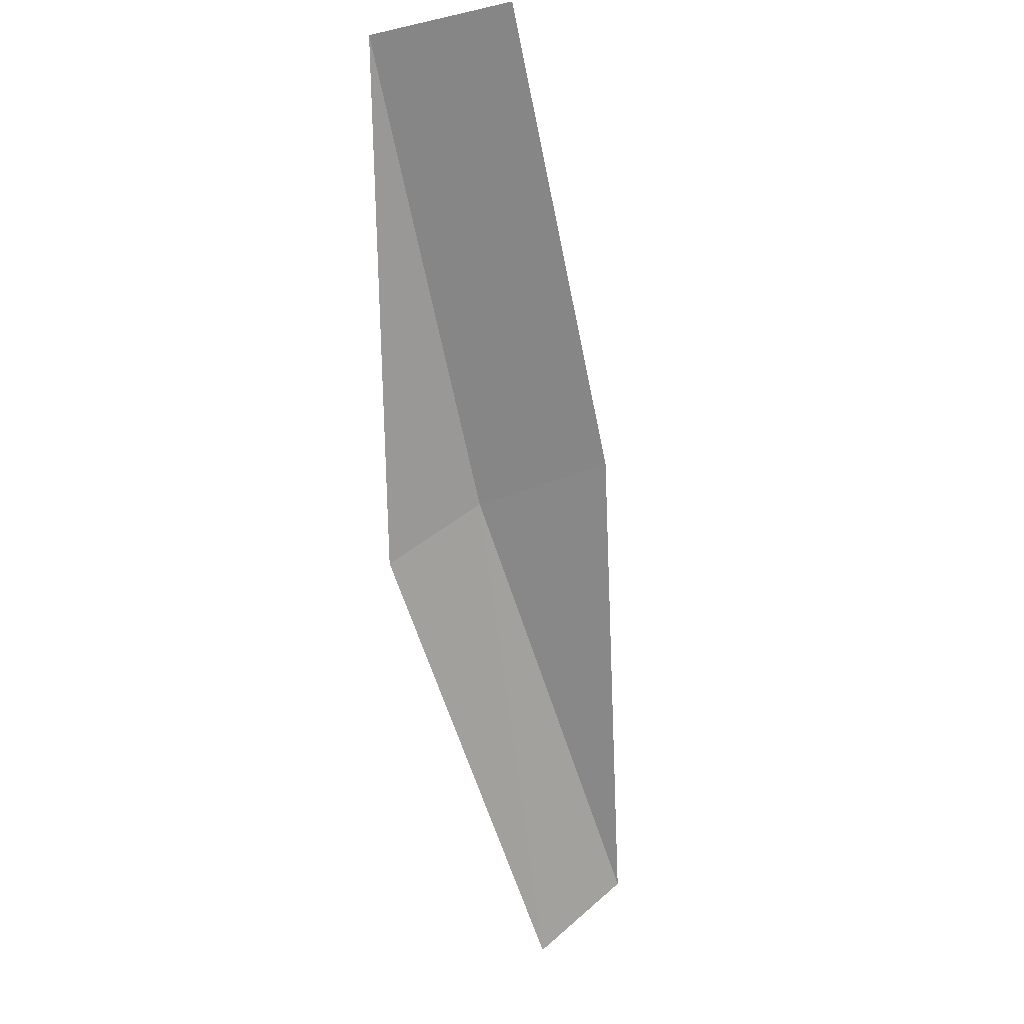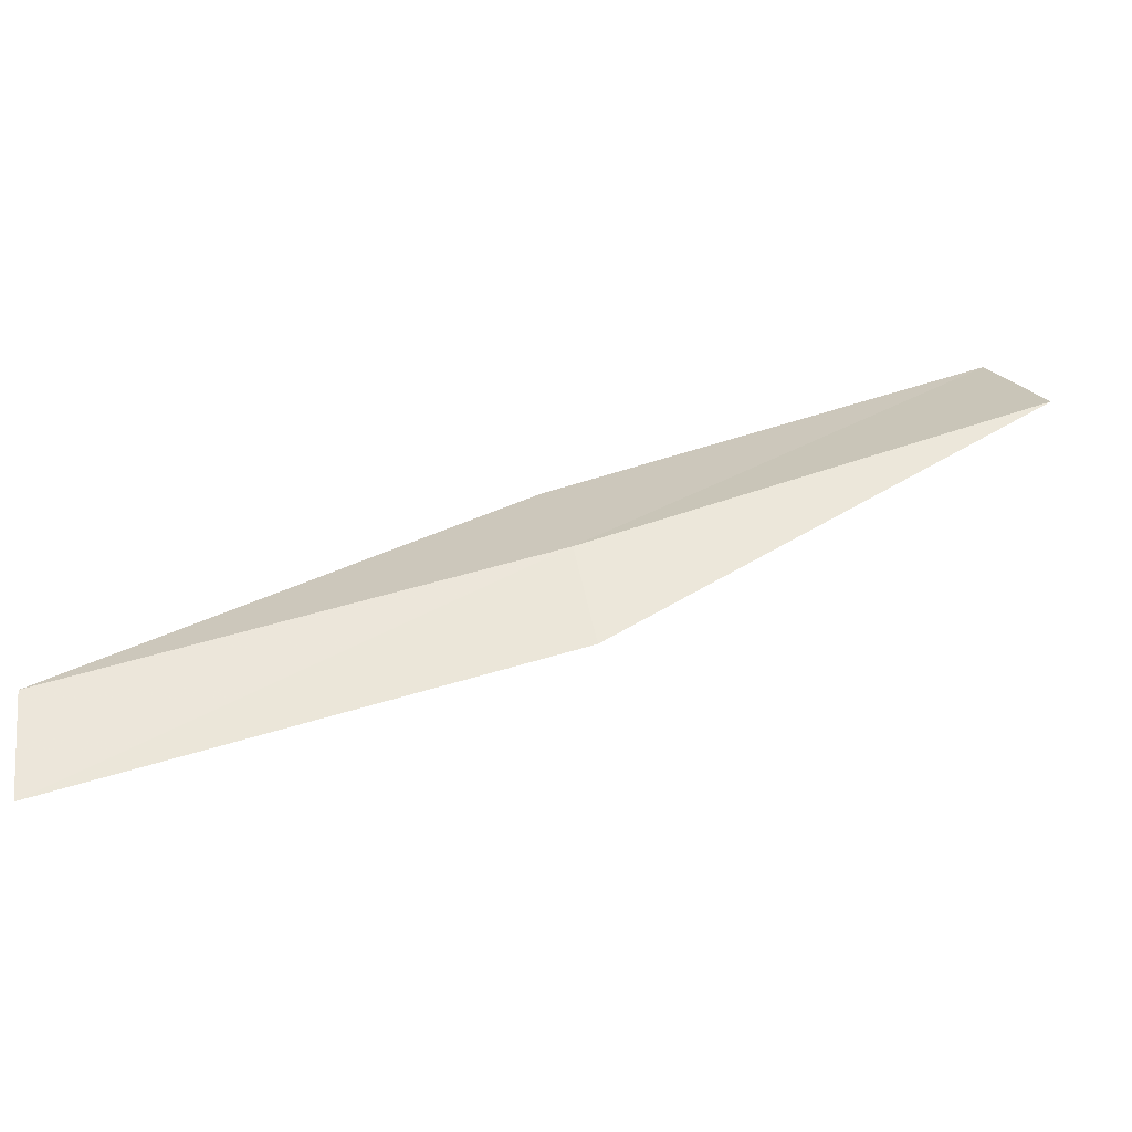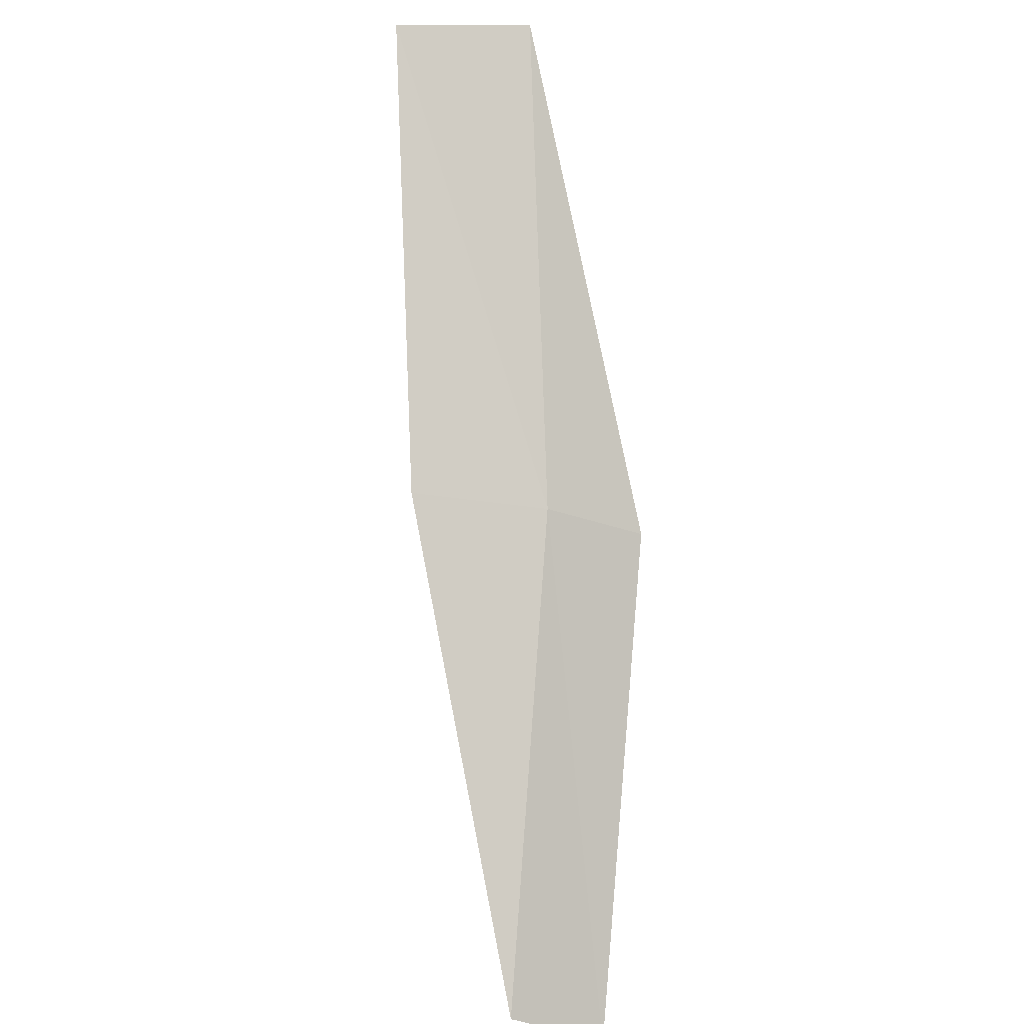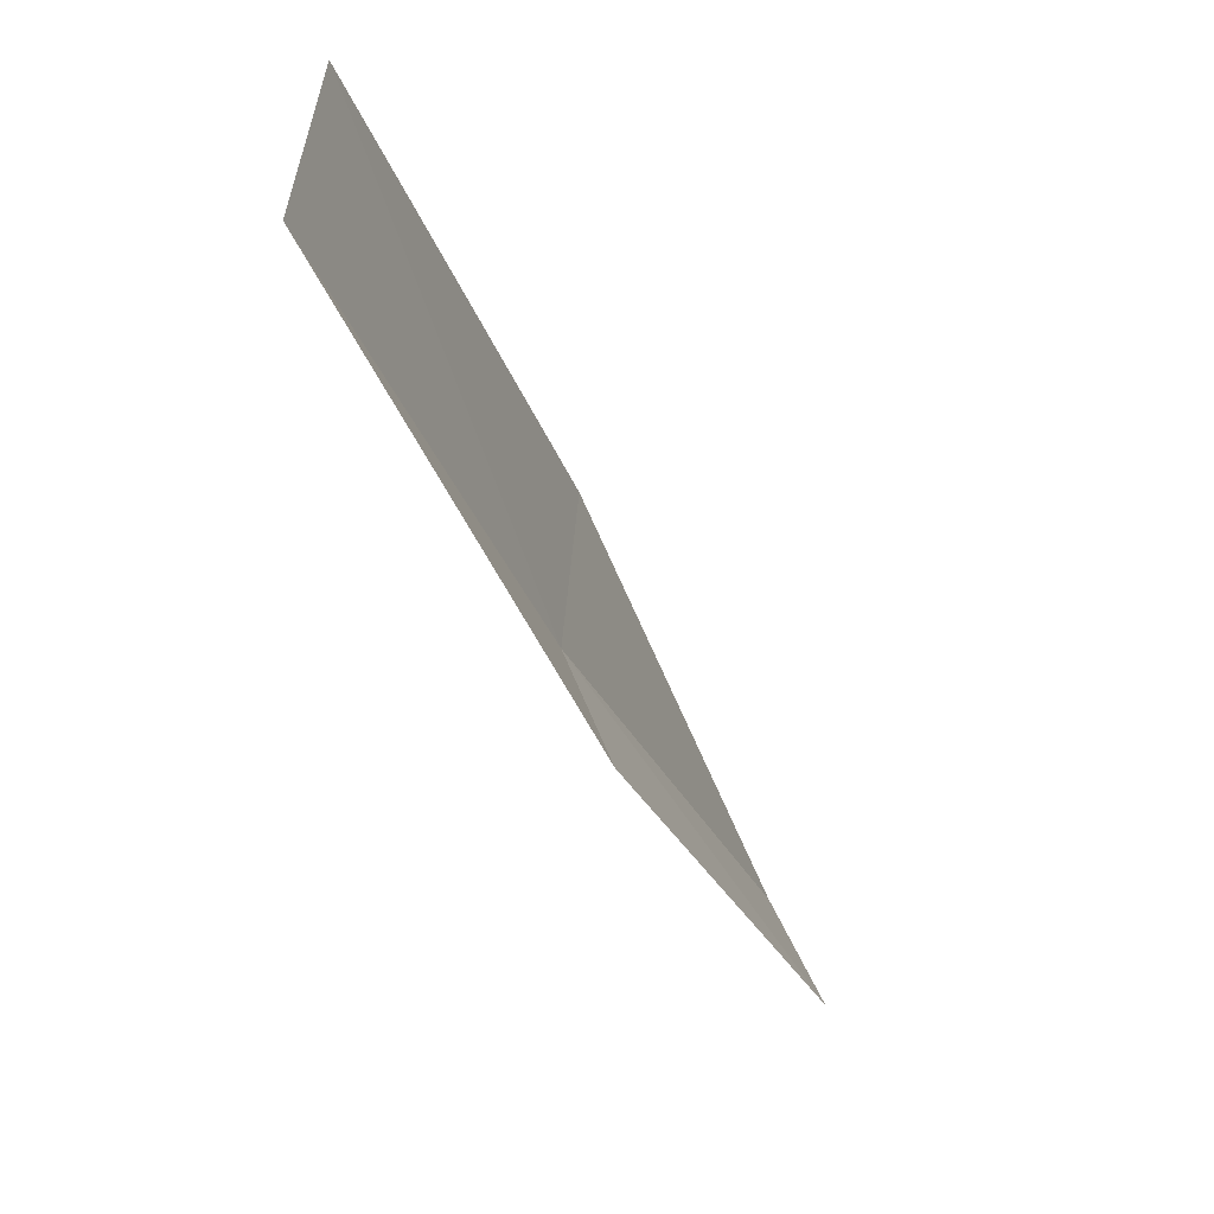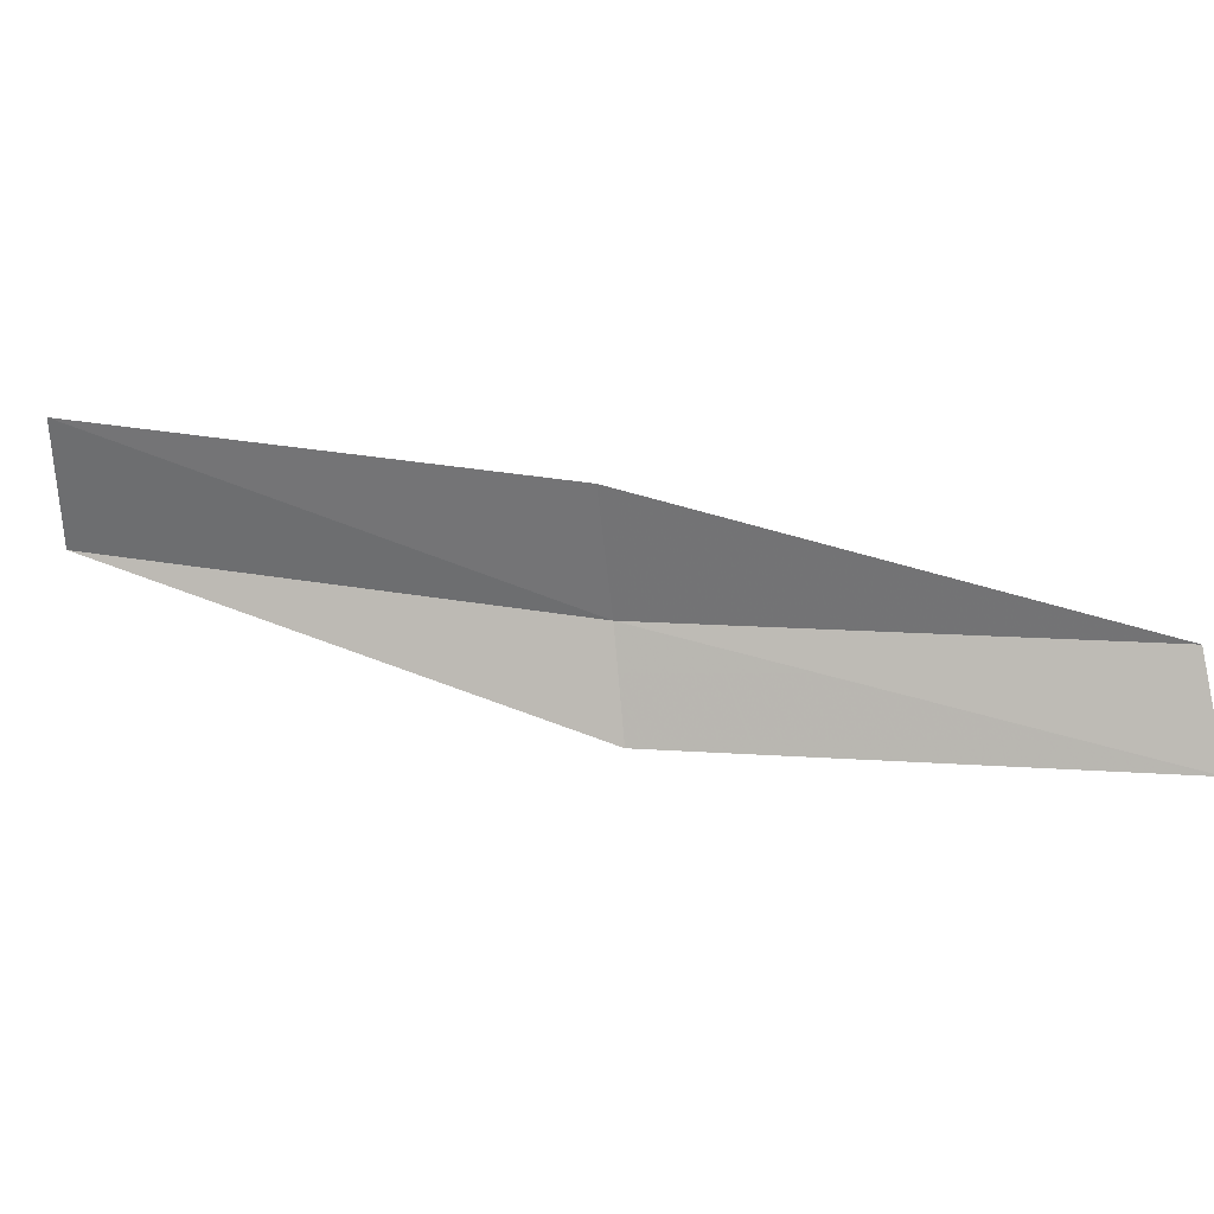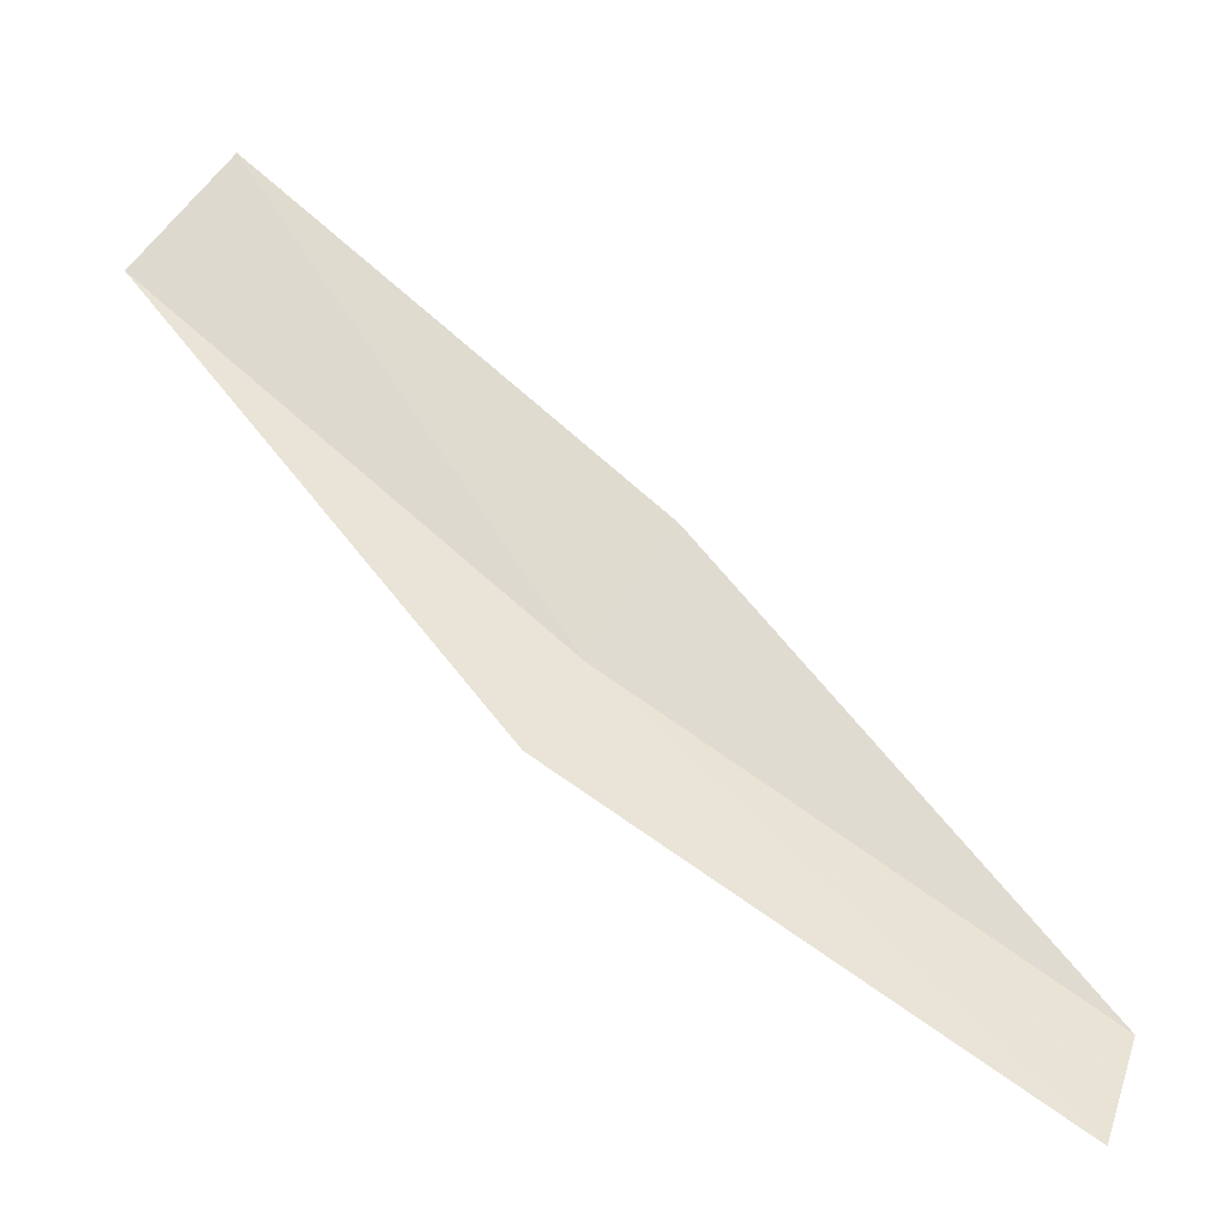
<metadata>
{"format":"obj","ext":"obj","renderer":"f3d","projection":"perspective","resolution":1024,"background":"white","views":[{"elev":-53.0,"azim":143.7,"up":"+Z"},{"elev":20.0,"azim":20.9,"up":"+Z"},{"elev":74.4,"azim":-50.0,"up":"+Z"},{"elev":7.9,"azim":104.4,"up":"+Y"},{"elev":-56.3,"azim":-140.3,"up":"+Z"},{"elev":-12.4,"azim":171.8,"up":"+Y"}]}
</metadata>
<code>
v 13.68 -20.4 14.47
v 11.67 -21.84 14.04
v 11.89 -22.26 13.73
v 13.95 -20.8 14.19
v 13.3 -19.83 14.5
v 15.5 -18.76 14.89
v 15.06 -18.23 14.89
f 1 3 2
f 1 4 3
f 1 2 5
f 1 6 4
f 1 5 7
f 1 7 6

</code>
